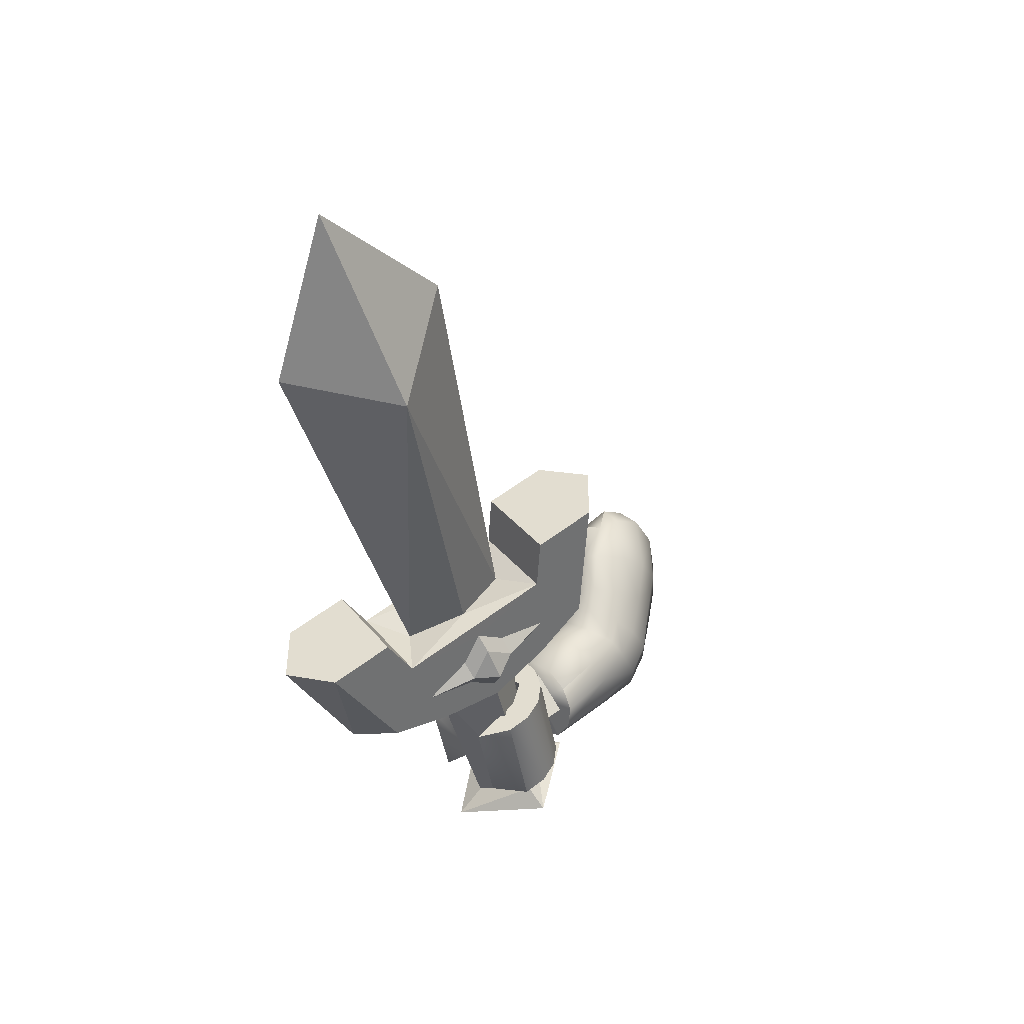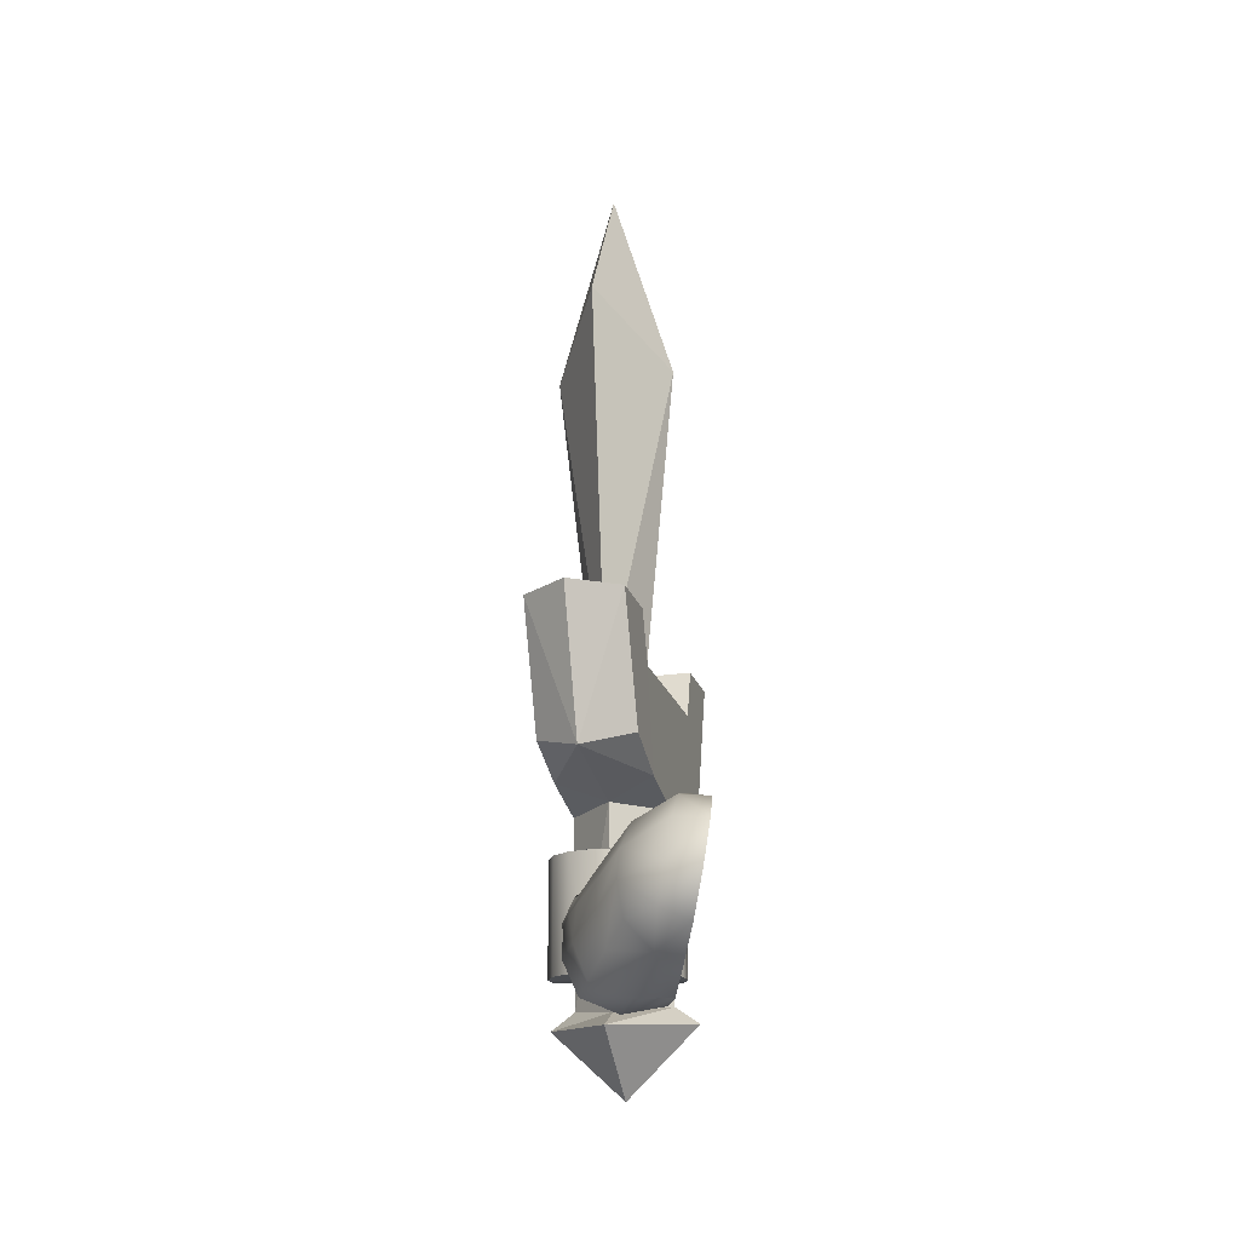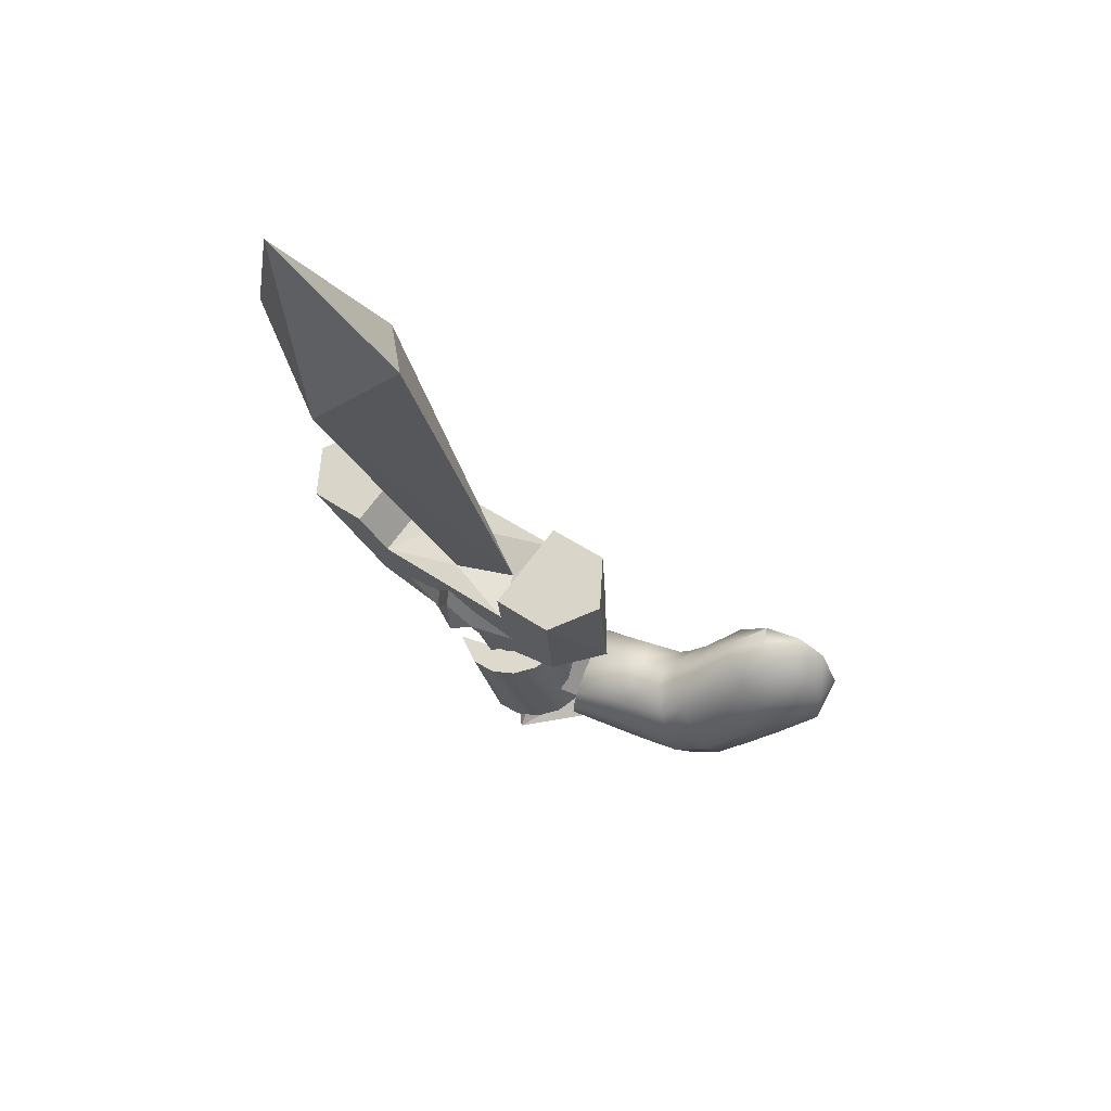
<metadata>
{"format":"obj","ext":"obj","renderer":"f3d","projection":"perspective","resolution":1024,"background":"white","views":[{"elev":31.3,"azim":41.8,"up":"+Y"},{"elev":-0.9,"azim":179.9,"up":"+Y"},{"elev":66.2,"azim":113.5,"up":"+Y"}]}
</metadata>
<code>
o glow_gold
v 0.1758 0.5481 0.2971
v 0.1756 0.3958 0.2396
v 0.2232 0.4096 0.2186
v 0.1932 0.4171 0.1745
v 0.197 0.5737 0.219
v 0.2232 0.4096 0.2186
v 0.197 0.5737 0.219
v 0.1932 0.4171 0.1745
v 0.1457 0.4168 0.1999
v 0.1756 0.3958 0.2396
v 0.1758 0.5481 0.2971
v 0.1457 0.4168 0.1999
v 0.2232 0.4096 0.2186
v 0.2251 0.5573 0.2674
v 0.1758 0.5481 0.2971
v 0.2251 0.5573 0.2674
v 0.2232 0.4096 0.2186
v 0.197 0.5737 0.219
v 0.1457 0.4168 0.1999
v 0.1476 0.5645 0.2488
v 0.197 0.5737 0.219
v 0.1476 0.5645 0.2488
v 0.1457 0.4168 0.1999
v 0.1758 0.5481 0.2971
v 0.1756 0.3958 0.2396
v 0.1457 0.4168 0.1999
v 0.1262 0.4051 0.1908
v 0.2232 0.4096 0.2186
v 0.1756 0.3958 0.2396
v 0.1684 0.3739 0.2612
v 0.1932 0.4171 0.1745
v 0.2232 0.4096 0.2186
v 0.2424 0.3944 0.2188
v 0.1457 0.4168 0.1999
v 0.1932 0.4171 0.1745
v 0.2001 0.4122 0.144
v 0.1836 0.3461 0.1871
v 0.2424 0.3944 0.2188
v 0.1684 0.3739 0.2612
v 0.1684 0.3739 0.2612
v 0.1262 0.4051 0.1908
v 0.1836 0.3461 0.1871
v 0.1836 0.3461 0.1871
v 0.1262 0.4051 0.1908
v 0.2001 0.4122 0.144
v 0.1836 0.3461 0.1871
v 0.2001 0.4122 0.144
v 0.2424 0.3944 0.2188
v 0.1262 0.4051 0.1908
v 0.1684 0.3739 0.2612
v 0.1756 0.3958 0.2396
v 0.1684 0.3739 0.2612
v 0.2424 0.3944 0.2188
v 0.2232 0.4096 0.2186
v 0.2424 0.3944 0.2188
v 0.2001 0.4122 0.144
v 0.1932 0.4171 0.1745
v 0.2001 0.4122 0.144
v 0.1262 0.4051 0.1908
v 0.1457 0.4168 0.1999
v 0.252 0.6228 0.1809
v 0.2621 0.7341 0.1816
v 0.244 0.6726 0.2334
v 0.248 0.7171 0.2337
v 0.244 0.6726 0.2334
v 0.2621 0.7341 0.1816
v 0.1532 0.5406 0.3884
v 0.1758 0.5481 0.2971
v 0.2112 0.5537 0.3239
v 0.1532 0.5406 0.3884
v 0.1459 0.644 0.4587
v 0.1142 0.6561 0.4233
v 0.1459 0.644 0.4587
v 0.1532 0.5406 0.3884
v 0.1916 0.649 0.442
v 0.1217 0.5661 0.3575
v 0.1337 0.5609 0.3053
v 0.1532 0.5406 0.3884
v 0.2087 0.63 0.3635
v 0.2057 0.666 0.3899
v 0.1916 0.649 0.442
v 0.1916 0.649 0.442
v 0.1991 0.5589 0.3761
v 0.2087 0.63 0.3635
v 0.1283 0.6732 0.3713
v 0.1313 0.6372 0.3449
v 0.1142 0.6561 0.4233
v 0.1217 0.5661 0.3575
v 0.1313 0.6372 0.3449
v 0.1337 0.5609 0.3053
v 0.1217 0.5661 0.3575
v 0.1142 0.6561 0.4233
v 0.1313 0.6372 0.3449
v 0.2251 0.5573 0.2674
v 0.197 0.5737 0.219
v 0.2394 0.5877 0.2198
v 0.2251 0.5573 0.2674
v 0.2112 0.5537 0.3239
v 0.1758 0.5481 0.2971
v 0.1846 0.7413 0.163
v 0.1745 0.63 0.1622
v 0.1665 0.6797 0.2148
v 0.1745 0.63 0.1622
v 0.1619 0.5949 0.2011
v 0.1665 0.6797 0.2148
v 0.2057 0.666 0.3899
v 0.2087 0.63 0.3635
v 0.1313 0.6372 0.3449
v 0.1665 0.6797 0.2148
v 0.1705 0.7243 0.2151
v 0.1846 0.7413 0.163
v 0.1313 0.6372 0.3449
v 0.1752 0.6332 0.3325
v 0.1682 0.6566 0.2845
v 0.1752 0.6332 0.3325
v 0.1313 0.6372 0.3449
v 0.2087 0.63 0.3635
v 0.1682 0.6566 0.2845
v 0.1999 0.663 0.2414
v 0.1665 0.6797 0.2148
v 0.1665 0.6797 0.2148
v 0.1313 0.6372 0.3449
v 0.1682 0.6566 0.2845
v 0.244 0.6726 0.2334
v 0.1999 0.663 0.2414
v 0.207 0.6531 0.2938
v 0.244 0.6726 0.2334
v 0.1665 0.6797 0.2148
v 0.1999 0.663 0.2414
v 0.2087 0.63 0.3635
v 0.207 0.6531 0.2938
v 0.1752 0.6332 0.3325
v 0.2087 0.63 0.3635
v 0.244 0.6726 0.2334
v 0.207 0.6531 0.2938
v 0.1705 0.7243 0.2151
v 0.2621 0.7341 0.1816
v 0.1846 0.7413 0.163
v 0.2621 0.7341 0.1816
v 0.2304 0.7462 0.1463
v 0.1846 0.7413 0.163
v 0.1142 0.6561 0.4233
v 0.1459 0.644 0.4587
v 0.1916 0.649 0.442
v 0.1705 0.7243 0.2151
v 0.248 0.7171 0.2337
v 0.2621 0.7341 0.1816
v 0.2057 0.666 0.3899
v 0.1283 0.6732 0.3713
v 0.1142 0.6561 0.4233
v 0.2057 0.666 0.3899
v 0.1142 0.6561 0.4233
v 0.1916 0.649 0.442
v 0.1705 0.7243 0.2151
v 0.1665 0.6797 0.2148
v 0.244 0.6726 0.2334
v 0.244 0.6726 0.2334
v 0.248 0.7171 0.2337
v 0.1705 0.7243 0.2151
v 0.2201 0.6215 0.1411
v 0.1846 0.7413 0.163
v 0.2304 0.7462 0.1463
v 0.1313 0.6372 0.3449
v 0.1283 0.6732 0.3713
v 0.2057 0.666 0.3899
v 0.1619 0.5949 0.2011
v 0.1745 0.63 0.1622
v 0.2201 0.6215 0.1411
v 0.2621 0.7341 0.1816
v 0.252 0.6228 0.1809
v 0.2201 0.6215 0.1411
v 0.1846 0.7413 0.163
v 0.2201 0.6215 0.1411
v 0.1745 0.63 0.1622
v 0.2394 0.5877 0.2198
v 0.2201 0.6215 0.1411
v 0.252 0.6228 0.1809
v 0.2201 0.6215 0.1411
v 0.197 0.5737 0.219
v 0.1619 0.5949 0.2011
v 0.2201 0.6215 0.1411
v 0.2304 0.7462 0.1463
v 0.2621 0.7341 0.1816
v 0.2201 0.6215 0.1411
v 0.2394 0.5877 0.2198
v 0.197 0.5737 0.219
v 0.1142 0.6561 0.4233
v 0.1217 0.5661 0.3575
v 0.1532 0.5406 0.3884
v 0.1991 0.5589 0.3761
v 0.1916 0.649 0.442
v 0.1532 0.5406 0.3884
v 0.1758 0.5481 0.2971
v 0.1532 0.5406 0.3884
v 0.1337 0.5609 0.3053
v 0.2112 0.5537 0.3239
v 0.1991 0.5589 0.3761
v 0.1532 0.5406 0.3884
v 0.2308 0.5972 0.259
v 0.2253 0.5707 0.2718
v 0.2394 0.5877 0.2198
v 0.2112 0.5537 0.3239
v 0.2253 0.5707 0.2718
v 0.2203 0.5845 0.298
v 0.2394 0.5877 0.2198
v 0.252 0.6228 0.1809
v 0.2416 0.6234 0.2243
v 0.2416 0.6234 0.2243
v 0.2308 0.5972 0.259
v 0.2394 0.5877 0.2198
v 0.2087 0.63 0.3635
v 0.2262 0.6379 0.294
v 0.244 0.6726 0.2334
v 0.244 0.6726 0.2334
v 0.2416 0.6234 0.2243
v 0.252 0.6228 0.1809
v 0.2416 0.6234 0.2243
v 0.244 0.6726 0.2334
v 0.2312 0.6241 0.2678
v 0.2262 0.6379 0.294
v 0.2312 0.6241 0.2678
v 0.244 0.6726 0.2334
v 0.2087 0.63 0.3635
v 0.2099 0.5851 0.3415
v 0.2206 0.6113 0.3069
v 0.2206 0.6113 0.3069
v 0.2262 0.6379 0.294
v 0.2087 0.63 0.3635
v 0.2099 0.5851 0.3415
v 0.1991 0.5589 0.3761
v 0.2112 0.5537 0.3239
v 0.1991 0.5589 0.3761
v 0.2099 0.5851 0.3415
v 0.2087 0.63 0.3635
v 0.2253 0.5707 0.2718
v 0.2251 0.5573 0.2674
v 0.2394 0.5877 0.2198
v 0.2203 0.5845 0.298
v 0.2099 0.5851 0.3415
v 0.2112 0.5537 0.3239
v 0.1313 0.6372 0.3449
v 0.1665 0.6797 0.2148
v 0.1476 0.5645 0.2488
v 0.2112 0.5537 0.3239
v 0.2251 0.5573 0.2674
v 0.2253 0.5707 0.2718
v 0.1665 0.6797 0.2148
v 0.1619 0.5949 0.2011
v 0.1476 0.5645 0.2488
v 0.1313 0.6372 0.3449
v 0.1476 0.5645 0.2488
v 0.1337 0.5609 0.3053
v 0.1476 0.5645 0.2488
v 0.1619 0.5949 0.2011
v 0.197 0.5737 0.219
v 0.1758 0.5481 0.2971
v 0.1337 0.5609 0.3053
v 0.1476 0.5645 0.2488
v 0.2099 0.5851 0.3415
v 0.2301 0.597 0.3048
v 0.2206 0.6113 0.3069
v 0.2203 0.5845 0.298
v 0.2253 0.5707 0.2718
v 0.2301 0.597 0.3048
v 0.2099 0.5851 0.3415
v 0.2203 0.5845 0.298
v 0.2301 0.597 0.3048
v 0.2357 0.6235 0.2919
v 0.2262 0.6379 0.294
v 0.2301 0.597 0.3048
v 0.2352 0.5833 0.2786
v 0.2301 0.597 0.3048
v 0.2253 0.5707 0.2718
v 0.2312 0.6241 0.2678
v 0.2407 0.6098 0.2657
v 0.2416 0.6234 0.2243
v 0.2206 0.6113 0.3069
v 0.2301 0.597 0.3048
v 0.2262 0.6379 0.294
v 0.2407 0.6098 0.2657
v 0.2253 0.5707 0.2718
v 0.2308 0.5972 0.259
v 0.2407 0.6098 0.2657
v 0.2308 0.5972 0.259
v 0.2416 0.6234 0.2243
v 0.2262 0.6379 0.294
v 0.2407 0.6098 0.2657
v 0.2312 0.6241 0.2678
v 0.2253 0.5707 0.2718
v 0.2407 0.6098 0.2657
v 0.2352 0.5833 0.2786
v 0.2407 0.6098 0.2657
v 0.2262 0.6379 0.294
v 0.2357 0.6235 0.2919
v 0.1932 1.084 0.4312
v 0.1724 0.9469 0.4651
v 0.2395 0.9189 0.3896
v 0.207 0.6531 0.2938
v 0.2395 0.9189 0.3896
v 0.1752 0.6332 0.3325
v 0.1932 1.084 0.4312
v 0.2395 0.9189 0.3896
v 0.2111 0.9938 0.3219
v 0.2395 0.9189 0.3896
v 0.1999 0.663 0.2414
v 0.2111 0.9938 0.3219
v 0.1724 0.9469 0.4651
v 0.1752 0.6332 0.3325
v 0.2395 0.9189 0.3896
v 0.1932 1.084 0.4312
v 0.2111 0.9938 0.3219
v 0.1427 0.9278 0.3663
v 0.1999 0.663 0.2414
v 0.2395 0.9189 0.3896
v 0.207 0.6531 0.2938
v 0.1682 0.6566 0.2845
v 0.1427 0.9278 0.3663
v 0.1999 0.663 0.2414
v 0.1932 1.084 0.4312
v 0.1427 0.9278 0.3663
v 0.1724 0.9469 0.4651
v 0.1427 0.9278 0.3663
v 0.1752 0.6332 0.3325
v 0.1724 0.9469 0.4651
v 0.2111 0.9938 0.3219
v 0.1999 0.663 0.2414
v 0.1427 0.9278 0.3663
v 0.1752 0.6332 0.3325
v 0.1427 0.9278 0.3663
v 0.1682 0.6566 0.2845
v 0.2352 0.5833 0.2786
v 0.2407 0.6098 0.2657
v 0.245 0.5958 0.2854
v 0.245 0.5958 0.2854
v 0.2407 0.6098 0.2657
v 0.2357 0.6235 0.2919
v 0.2357 0.6235 0.2919
v 0.2301 0.597 0.3048
v 0.245 0.5958 0.2854
v 0.2301 0.597 0.3048
v 0.2352 0.5833 0.2786
v 0.245 0.5958 0.2854
f 259 260 261
f 262 263 264
f 265 266 267
f 268 269 270
f 271 272 273
f 274 275 276
f 277 278 279
f 280 281 282
f 283 284 285
f 286 287 288
f 289 290 291
f 292 293 294
f 1 2 3
f 4 5 6
f 7 8 9
f 10 11 12
f 13 14 15
f 16 17 18
f 19 20 21
f 22 23 24
f 25 26 27
f 28 29 30
f 31 32 33
f 34 35 36
f 37 38 39
f 40 41 42
f 43 44 45
f 46 47 48
f 49 50 51
f 52 53 54
f 55 56 57
f 58 59 60
f 61 62 63
f 64 65 66
f 67 68 69
f 70 71 72
f 73 74 75
f 76 77 78
f 79 80 81
f 82 83 84
f 85 86 87
f 88 89 90
f 91 92 93
f 94 95 96
f 97 98 99
f 100 101 102
f 103 104 105
f 106 107 108
f 109 110 111
f 112 113 114
f 115 116 117
f 118 119 120
f 121 122 123
f 124 125 126
f 127 128 129
f 130 131 132
f 133 134 135
f 136 137 138
f 139 140 141
f 142 143 144
f 145 146 147
f 148 149 150
f 151 152 153
f 154 155 156
f 157 158 159
f 160 161 162
f 163 164 165
f 166 167 168
f 169 170 171
f 172 173 174
f 175 176 177
f 178 179 180
f 181 182 183
f 184 185 186
f 187 188 189
f 190 191 192
f 193 194 195
f 196 197 198
f 199 200 201
f 202 203 204
f 205 206 207
f 208 209 210
f 211 212 213
f 214 215 216
f 217 218 219
f 220 221 222
f 223 224 225
f 226 227 228
f 229 230 231
f 232 233 234
f 235 236 237
f 238 239 240
f 241 242 243
f 244 245 246
f 247 248 249
f 250 251 252
f 253 254 255
f 256 257 258
f 295 296 297
f 298 299 300
f 301 302 303
f 304 305 306
f 307 308 309
f 310 311 312
f 313 314 315
f 316 317 318
f 319 320 321
f 322 323 324
f 325 326 327
f 328 329 330
f 331 332 333
f 334 335 336
f 337 338 339
f 340 341 342
o Mesh_0215.rip
v 0.2248 0.5052 0.245
v 0.1688 0.5387 0.197
v 0.1897 0.4482 0.1686
v 0.1688 0.4473 0.1725
v 0.1897 0.5398 0.193
v 0.2097 0.5329 0.2184
v 0.2285 0.5356 0.2085
v 0.2107 0.5387 0.197
v 0.151 0.5356 0.2085
v 0.151 0.4442 0.184
v 0.1391 0.4396 0.2012
v 0.1391 0.531 0.2256
v 0.1349 0.4342 0.2214
v 0.1349 0.5256 0.2459
v 0.2404 0.5201 0.2662
v 0.2446 0.5256 0.2459
v 0.2206 0.5271 0.2402
v 0.2446 0.4342 0.2214
v 0.2404 0.4288 0.2417
v 0.2206 0.4357 0.2157
v 0.2198 0.4306 0.2347
v 0.1391 0.4288 0.2417
v 0.1391 0.5201 0.2662
v 0.1596 0.4306 0.2347
v 0.1596 0.4387 0.2688
v 0.2198 0.514 0.289
v 0.1588 0.5271 0.2402
v 0.1698 0.4416 0.194
v 0.1698 0.5329 0.2184
v 0.1588 0.4357 0.2157
v 0.1897 0.4482 0.1805
v 0.1607 0.4772 0.1462
v 0.1897 0.4482 0.1462
v 0.1607 0.4772 0.1879
v 0.1596 0.514 0.289
v 0.2097 0.4416 0.194
v 0.2198 0.4387 0.2688
v 0.2404 0.531 0.2256
v 0.2404 0.4396 0.2012
v 0.2285 0.4442 0.184
v 0.2085 0.4474 0.1721
v 0.2187 0.4772 0.1462
v 0.2188 0.4772 0.1879
v 0.1897 0.5062 0.1462
v 0.1897 0.5062 0.194
v 0.1456 0.4798 -0.02185
v 0.1504 0.4524 0.006751
v 0.1377 0.5242 0.06504
v 0.1477 0.5739 0.04646
v 0.1441 0.5926 0.01726
v 0.1264 0.5888 0.02057
v 0.1434 0.4921 0.07869
v 0.1503 0.4532 0.04589
v 0.2216 0.4872 0.03473
v 0.2052 0.5313 0.02572
v 0.2188 0.5119 0.05135
v 0.2051 0.5126 0.008326
v 0.1639 0.5223 -0.05112
v 0.1399 0.5117 -0.0501
v 0.1335 0.5484 -0.0543
v 0.225 0.5017 0.07681
v 0.23 0.4721 0.06299
v 0.1912 0.4775 0.1671
v 0.1545 0.5019 0.1671
v 0.1454 0.4807 0.1671
v 0.1651 0.442 0.1671
v 0.1916 0.4346 0.1671
v 0.1493 0.4588 0.1671
v 0.1955 0.5281 0.09713
v 0.1686 0.5358 0.08843
v 0.1714 0.5262 0.09871
v 0.189 0.5401 0.08457
v 0.2174 0.4443 0.1671
v 0.2301 0.4625 0.1671
v 0.22 0.5098 0.1173
v 0.2297 0.4885 0.1077
v 0.217 0.5167 0.08402
v 0.1297 0.57 0.04322
v 0.2321 0.4847 0.1671
v 0.2227 0.5048 0.1671
v 0.199 0.5224 0.1219
v 0.2044 0.5176 0.1671
v 0.1769 0.5179 0.1671
v 0.1743 0.5215 0.122
v 0.157 0.4411 0.08415
v 0.1891 0.4351 0.08864
v 0.2171 0.4441 0.09083
v 0.1501 0.5108 0.09216
v 0.1477 0.5171 0.0833
v 0.1807 0.4513 0.01383
v 0.188 0.4355 0.04302
v 0.1444 0.4864 0.1147
v 0.1498 0.4556 0.08224
v 0.1413 0.5289 0.06948
v 0.155 0.441 0.04506
v 0.1627 0.549 0.07078
v 0.1619 0.5777 0.04344
v 0.1594 0.553 -0.04907
v 0.1508 0.505 0.1199
v 0.2288 0.4628 0.09808
v 0.2175 0.4463 0.05031
v 0.2112 0.4623 0.02293
v 0.2096 0.5287 0.06672
v 0.1885 0.5562 -0.000892
v 0.191 0.5361 -0.01579
v 0.1536 0.5807 -0.03204
v 0.1862 0.5099 -0.02425
v 0.1655 0.4878 -0.02402
v 0.1983 0.487 -0.00219
v 0.149 0.5934 -0.004407
v 0.1805 0.5727 0.02099
v 0.1968 0.5483 0.04634
v 0.1783 0.5567 0.06702
v 0.1279 0.5803 -0.03622
v 0.1257 0.5924 -0.01155
f 344 345 346
f 347 345 344
f 348 349 350
f 351 346 352
f 344 346 351
f 353 351 352
f 354 351 353
f 355 354 353
f 356 354 355
f 357 358 359
f 360 357 361
f 358 357 360
f 362 361 363
f 360 361 362
f 364 356 355
f 365 356 364
f 364 366 367
f 368 359 363
f 369 370 371
f 372 370 369
f 373 374 375
f 376 374 373
f 377 366 369
f 359 378 362
f 348 378 359
f 362 363 359
f 366 372 369
f 377 367 366
f 363 361 379
f 365 367 377
f 364 367 365
f 357 379 361
f 368 379 357
f 371 354 369
f 351 354 371
f 369 354 356
f 369 356 365
f 359 349 348
f 380 349 359
f 359 358 380
f 381 378 382
f 362 378 381
f 362 381 360
f 355 366 364
f 372 366 355
f 353 372 355
f 346 370 352
f 370 345 378
f 383 378 345
f 382 378 383
f 371 344 351
f 347 371 348
f 348 350 347
f 371 378 348
f 370 378 371
f 381 358 360
f 380 358 381
f 357 359 368
f 369 365 377
f 347 344 371
f 345 370 346
f 352 372 353
f 370 372 352
f 384 373 375
f 385 373 384
f 386 376 387
f 374 376 386
f 386 385 384
f 387 385 386
f 368 363 379
f 347 383 345
f 350 383 347
f 349 383 350
f 382 383 349
f 382 380 381
f 349 380 382
f 388 389 390
f 391 392 393
f 394 390 395
f 396 397 398
f 399 397 396
f 400 401 402
f 403 396 398
f 404 396 403
f 405 406 407
f 405 408 409
f 410 408 405
f 411 412 413
f 414 412 411
f 415 416 405
f 403 417 418
f 419 417 403
f 388 420 401
f 390 420 388
f 405 416 421
f 417 421 418
f 422 421 417
f 423 422 417
f 424 422 423
f 424 425 405
f 426 424 423
f 425 424 426
f 427 409 408
f 428 409 427
f 429 409 428
f 415 409 429
f 430 431 394
f 389 432 433
f 405 409 415
f 434 410 407
f 435 410 434
f 434 394 435
f 431 390 394
f 436 390 431
f 428 437 433
f 427 437 428
f 420 390 436
f 391 436 438
f 420 436 391
f 390 389 395
f 391 393 420
f 410 405 407
f 391 439 392
f 402 440 400
f 405 421 422
f 395 389 437
f 435 437 427
f 395 437 435
f 410 427 408
f 435 427 410
f 434 406 441
f 407 406 434
f 441 425 426
f 406 425 441
f 416 429 442
f 415 429 416
f 418 416 442
f 421 416 418
f 433 429 428
f 443 429 433
f 443 432 444
f 433 432 443
f 404 429 443
f 442 429 404
f 396 443 444
f 404 443 396
f 418 404 403
f 442 404 418
f 445 403 398
f 419 403 445
f 440 446 447
f 448 446 440
f 399 446 397
f 447 446 399
f 400 449 450
f 400 447 449
f 440 447 400
f 444 450 451
f 432 450 444
f 451 450 449
f 451 447 399
f 449 447 451
f 444 399 396
f 451 399 444
f 439 452 392
f 453 452 439
f 454 439 455
f 453 439 454
f 397 453 454
f 446 453 397
f 414 419 445
f 411 419 414
f 417 411 423
f 419 411 417
f 454 398 397
f 445 398 454
f 455 445 454
f 414 445 455
f 452 446 448
f 453 446 452
f 452 456 457
f 448 456 452
f 392 457 393
f 452 457 392
f 455 391 438
f 439 391 455
f 438 414 455
f 412 414 438
f 436 412 438
f 431 412 436
f 431 413 412
f 430 413 431
f 430 434 441
f 394 434 430
f 426 430 441
f 413 430 426
f 426 411 413
f 423 411 426
f 401 393 402
f 420 393 401
f 402 457 456
f 393 457 402
f 405 425 406
f 394 395 435
f 440 456 448
f 402 456 440
f 433 437 389
f 450 401 400
f 388 401 450
f 422 424 405
f 389 450 432
f 388 450 389

</code>
